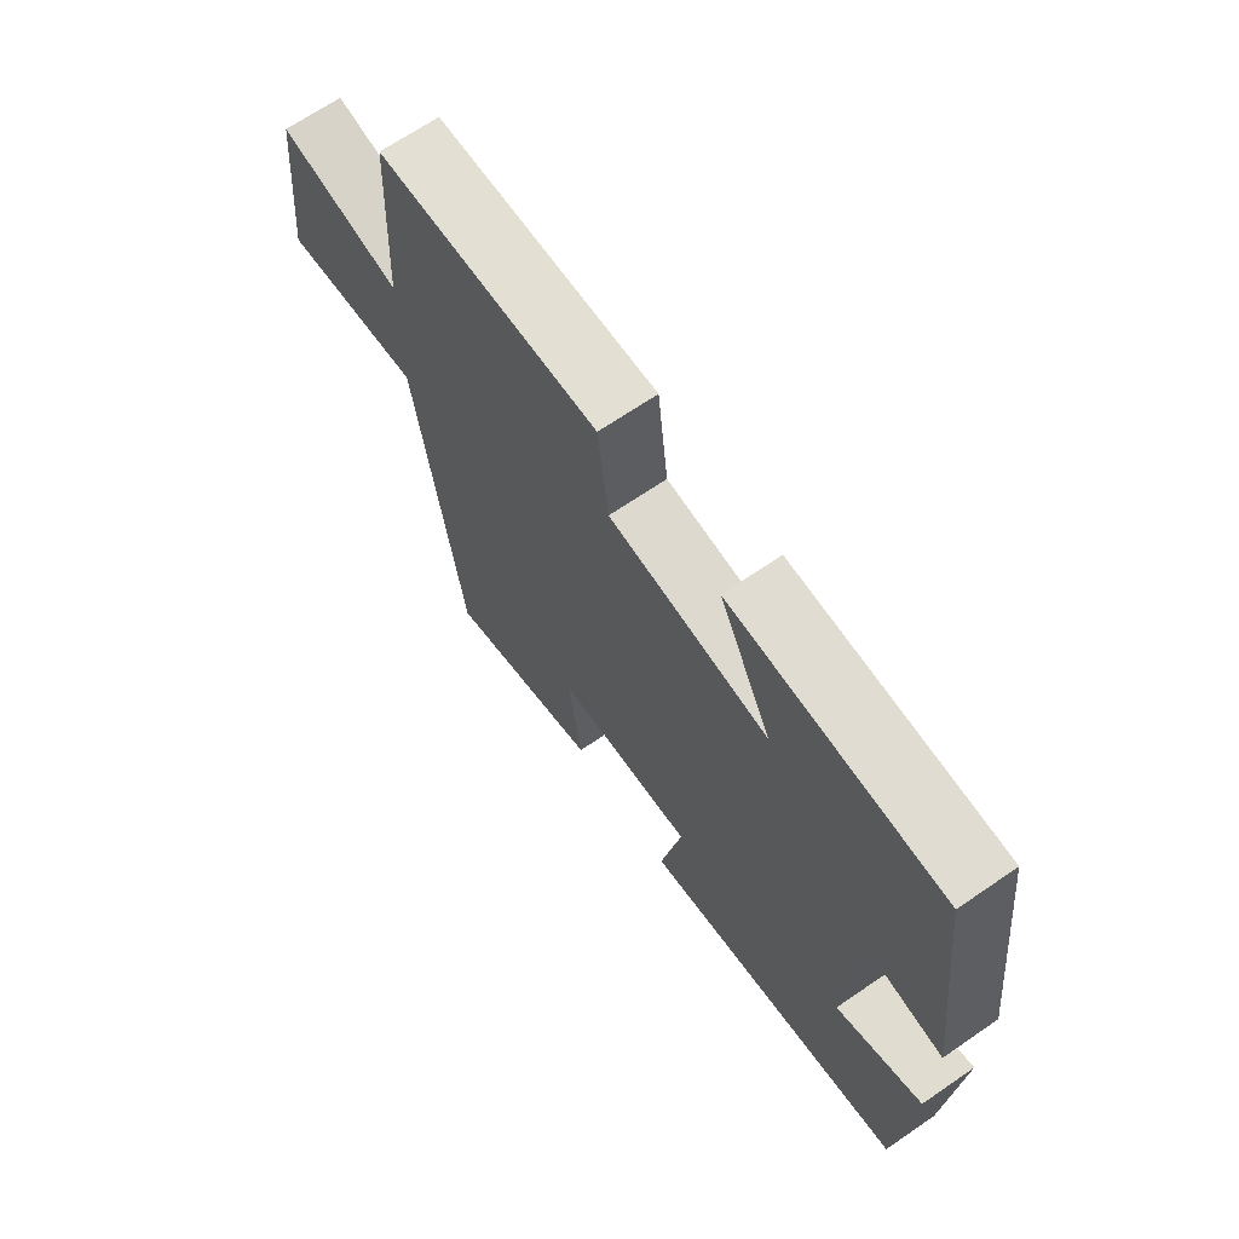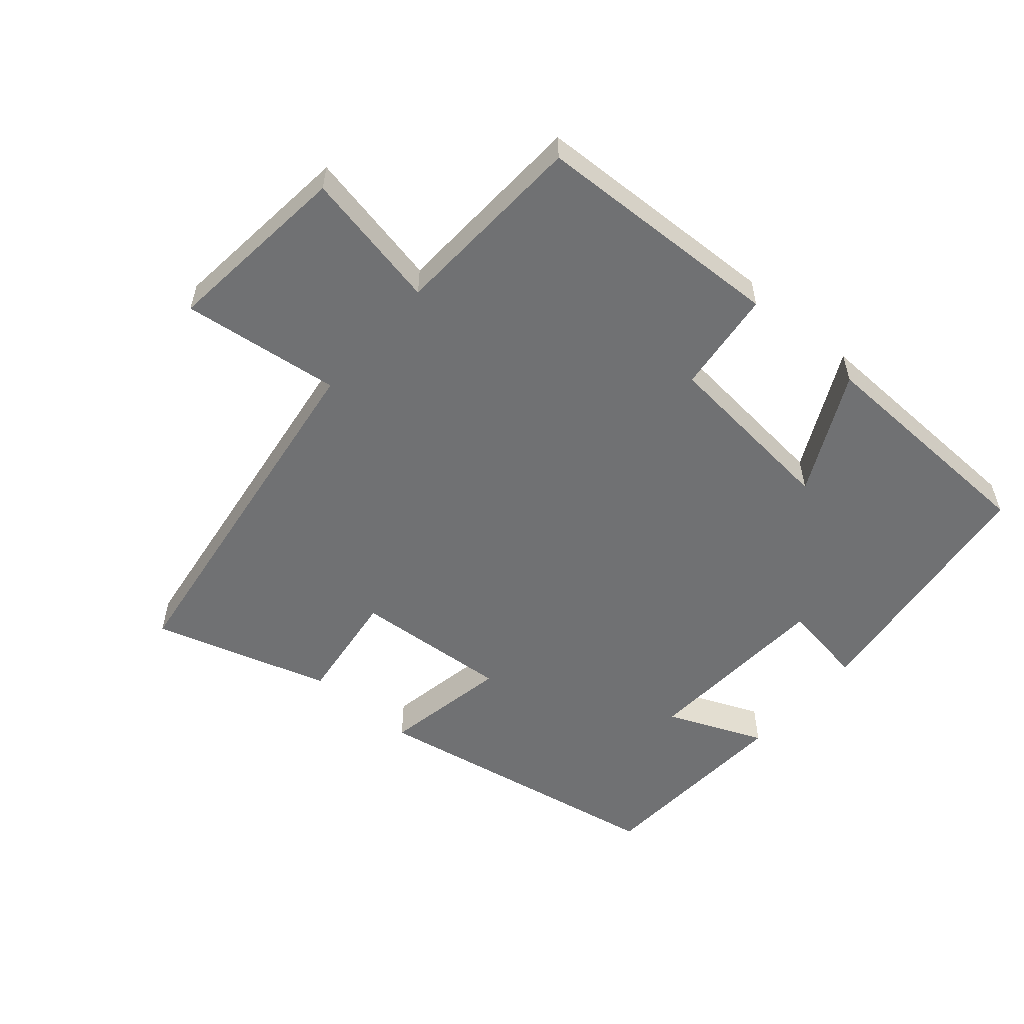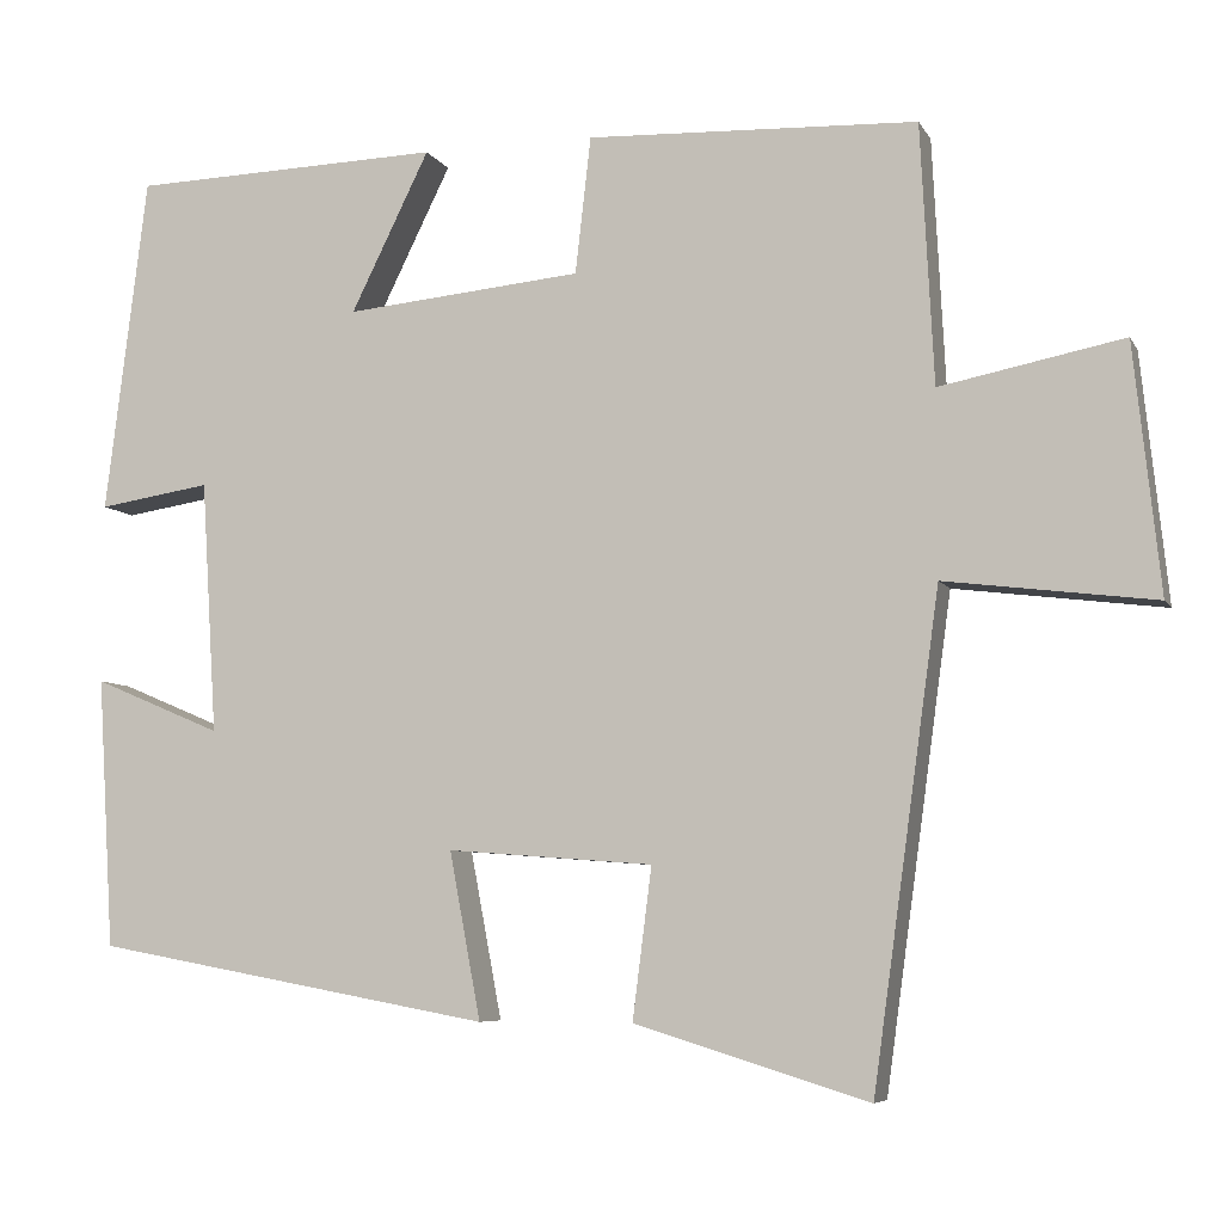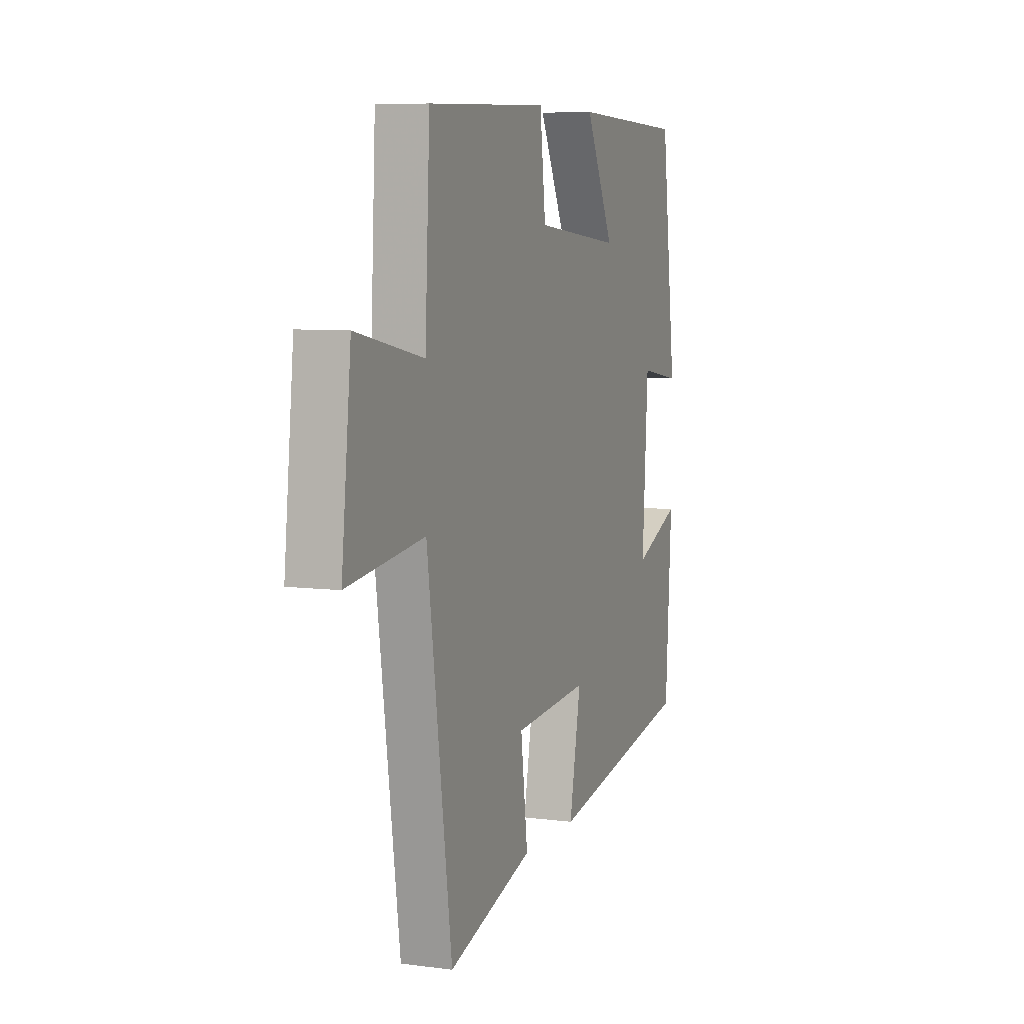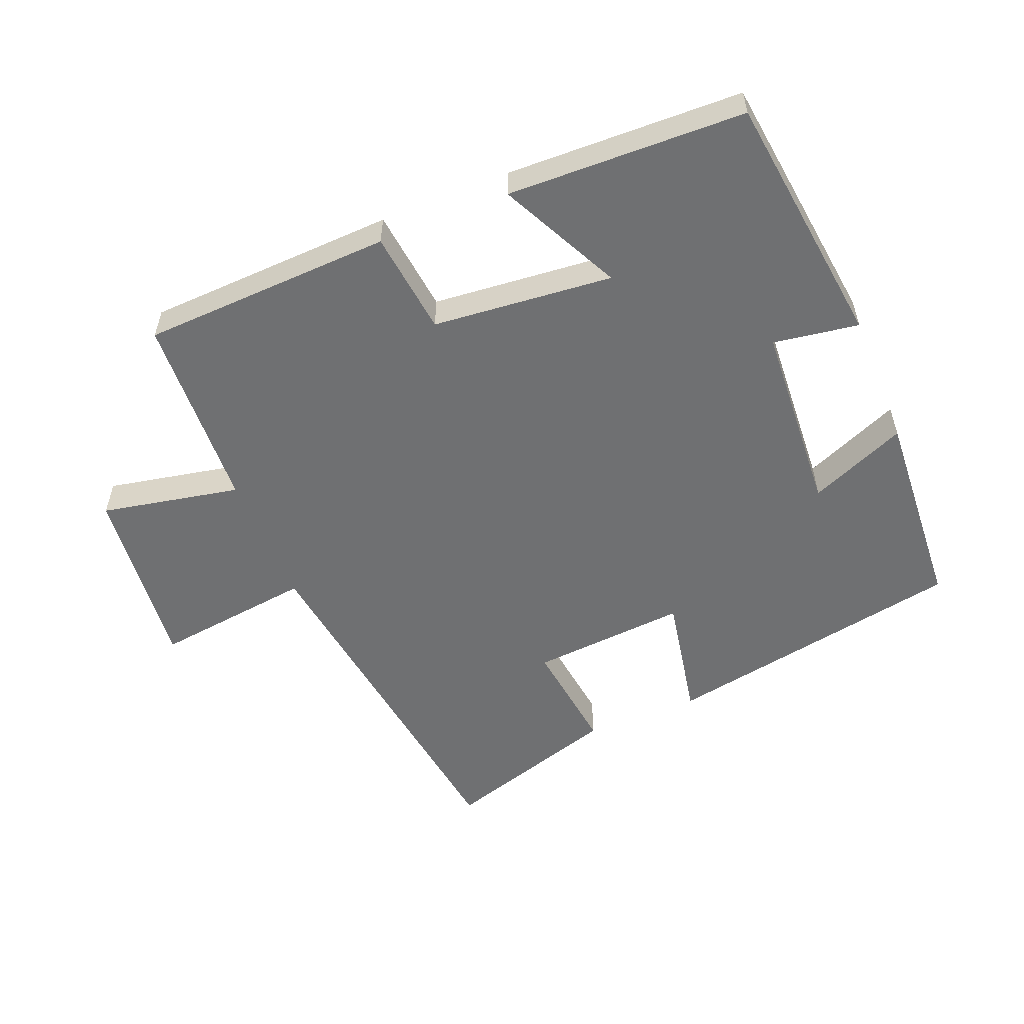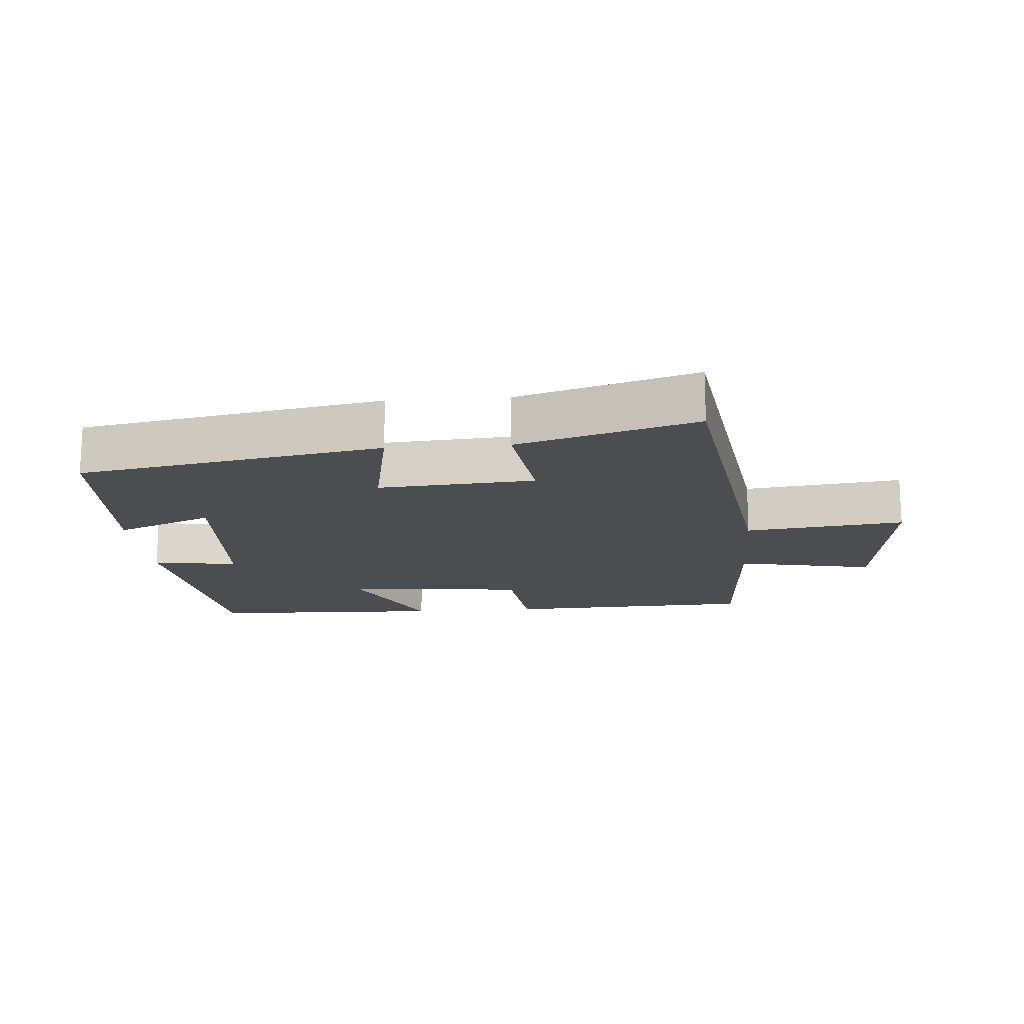
<metadata>
{"format":"obj","ext":"obj","renderer":"f3d","projection":"perspective","resolution":1024,"background":"white","views":[{"elev":67.8,"azim":55.5,"up":"+Z"},{"elev":-55.2,"azim":-40.7,"up":"+Y"},{"elev":-6.7,"azim":-162.6,"up":"+Z"},{"elev":7.0,"azim":-69.2,"up":"+Z"},{"elev":-54.9,"azim":22.2,"up":"+Y"},{"elev":-16.0,"azim":-175.5,"up":"+Y"}]}
</metadata>
<code>
v -0.485 0.07 0.485
v -0.106 0.07 0.5
v -0.088 0.07 0.343
v 0.184 0.07 0.317
v 0.094 0.07 0.5
v 0.452 0.07 0.489
v 0.5 0.07 0.102
v 0.371 0.07 0.122
v 0.353 0.07 -0.168
v 0.5 0.07 -0.106
v 0.481 0.07 -0.416
v 0.023 0.07 -0.5
v 0.059 0.07 -0.309
v -0.177 0.07 -0.327
v -0.155 0.07 -0.5
v -0.423 0.07 -0.582
v -0.5 0.07 -0.025
v -0.74 0.07 -0.055
v -0.71 0.07 0.229
v -0.5 0.07 0.187
v -0.485 0 0.485
v -0.106 0 0.5
v -0.088 0 0.343
v 0.184 0 0.317
v 0.094 0 0.5
v 0.452 0 0.489
v 0.5 0 0.102
v 0.371 0 0.122
v 0.353 0 -0.168
v 0.5 0 -0.106
v 0.481 0 -0.416
v 0.023 0 -0.5
v 0.059 0 -0.309
v -0.177 0 -0.327
v -0.155 0 -0.5
v -0.423 0 -0.582
v -0.5 0 -0.025
v -0.74 0 -0.055
v -0.71 0 0.229
v -0.5 0 0.187
f 17 18 19 20
f 14 15 16 17
f 13 14 17 20
f 10 11 12 13
f 9 10 13
f 8 9 13 20
f 5 6 7 8
f 4 5 8
f 3 4 8 20
f 1 2 3 20
f 40 39 38 37
f 37 36 35 34
f 40 37 34 33
f 33 32 31 30
f 33 30 29
f 40 33 29 28
f 28 27 26 25
f 28 25 24
f 40 28 24 23
f 40 23 22 21
f 1 21 22 2
f 2 22 23 3
f 3 23 24 4
f 4 24 25 5
f 5 25 26 6
f 6 26 27 7
f 7 27 28 8
f 8 28 29 9
f 9 29 30 10
f 10 30 31 11
f 11 31 32 12
f 12 32 33 13
f 13 33 34 14
f 14 34 35 15
f 15 35 36 16
f 16 36 37 17
f 17 37 38 18
f 18 38 39 19
f 19 39 40 20
f 20 40 21 1

</code>
